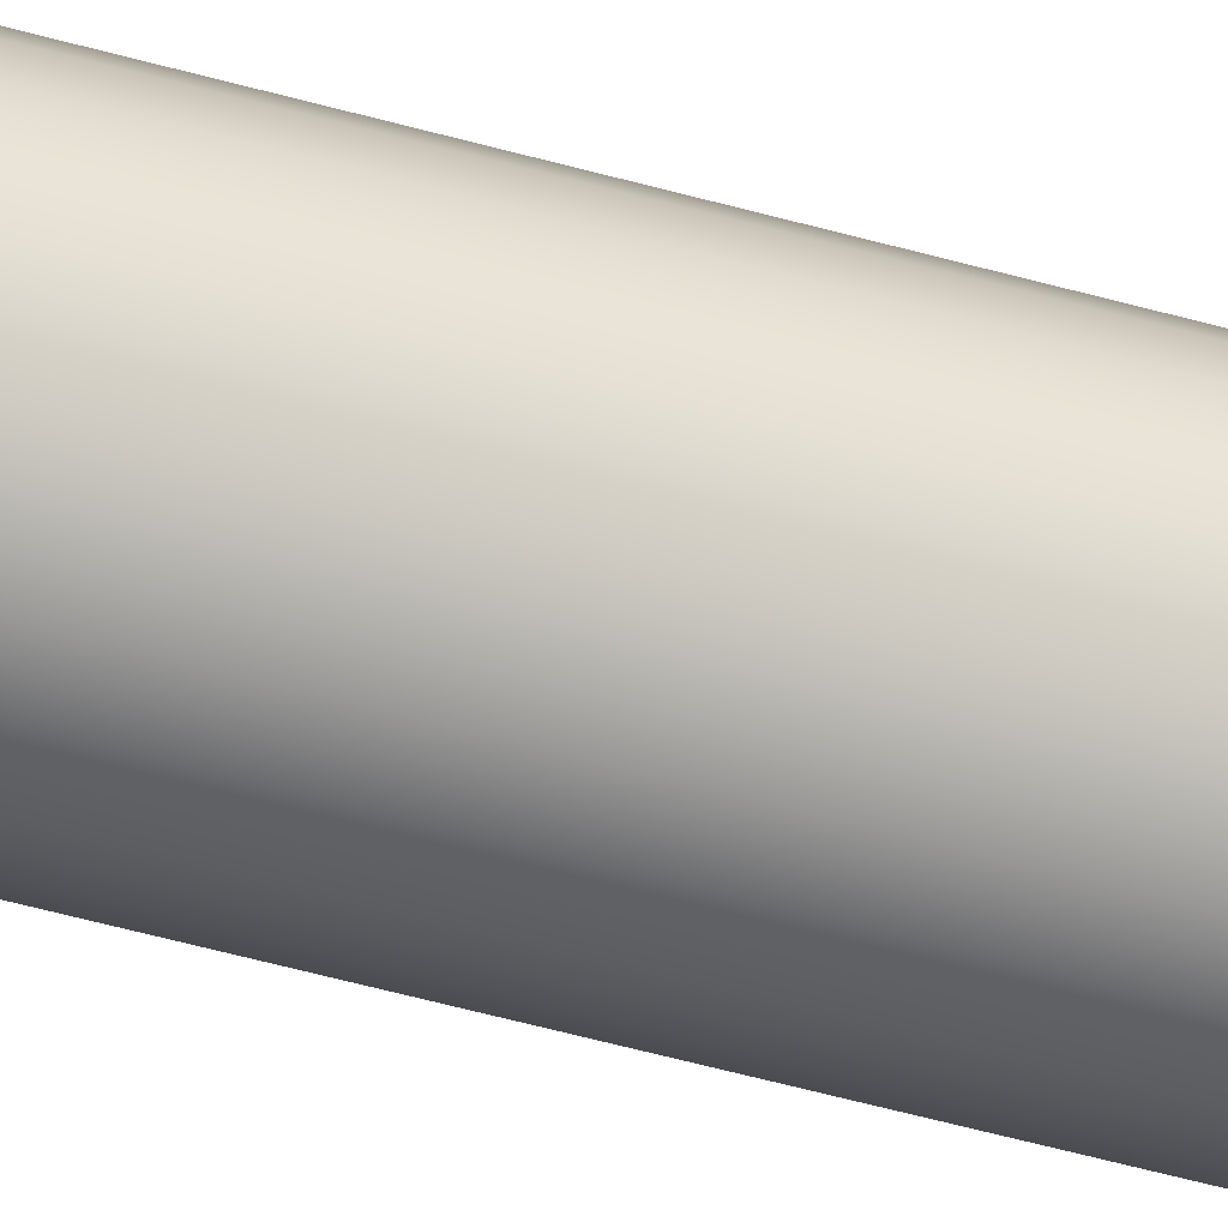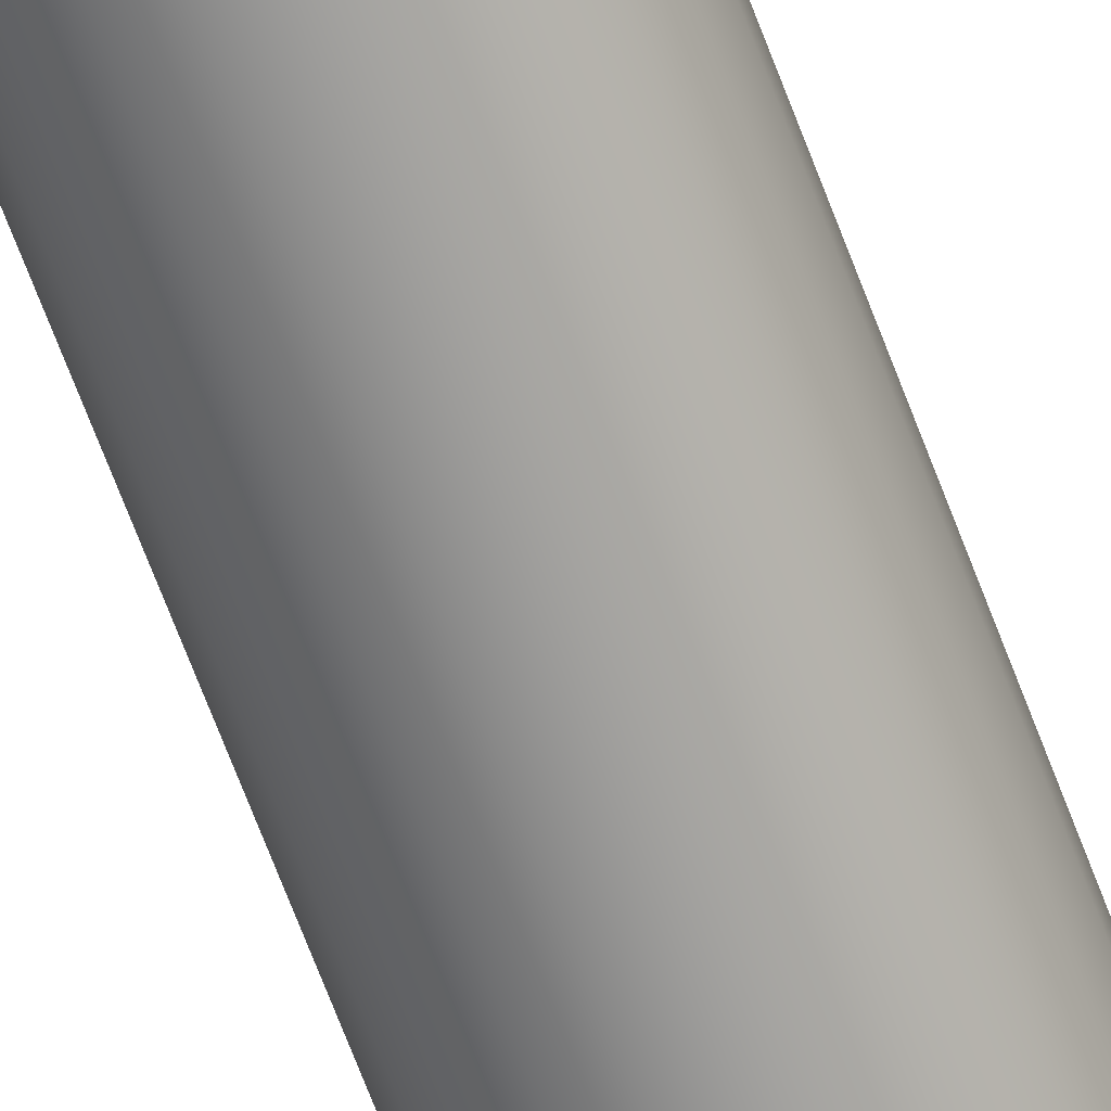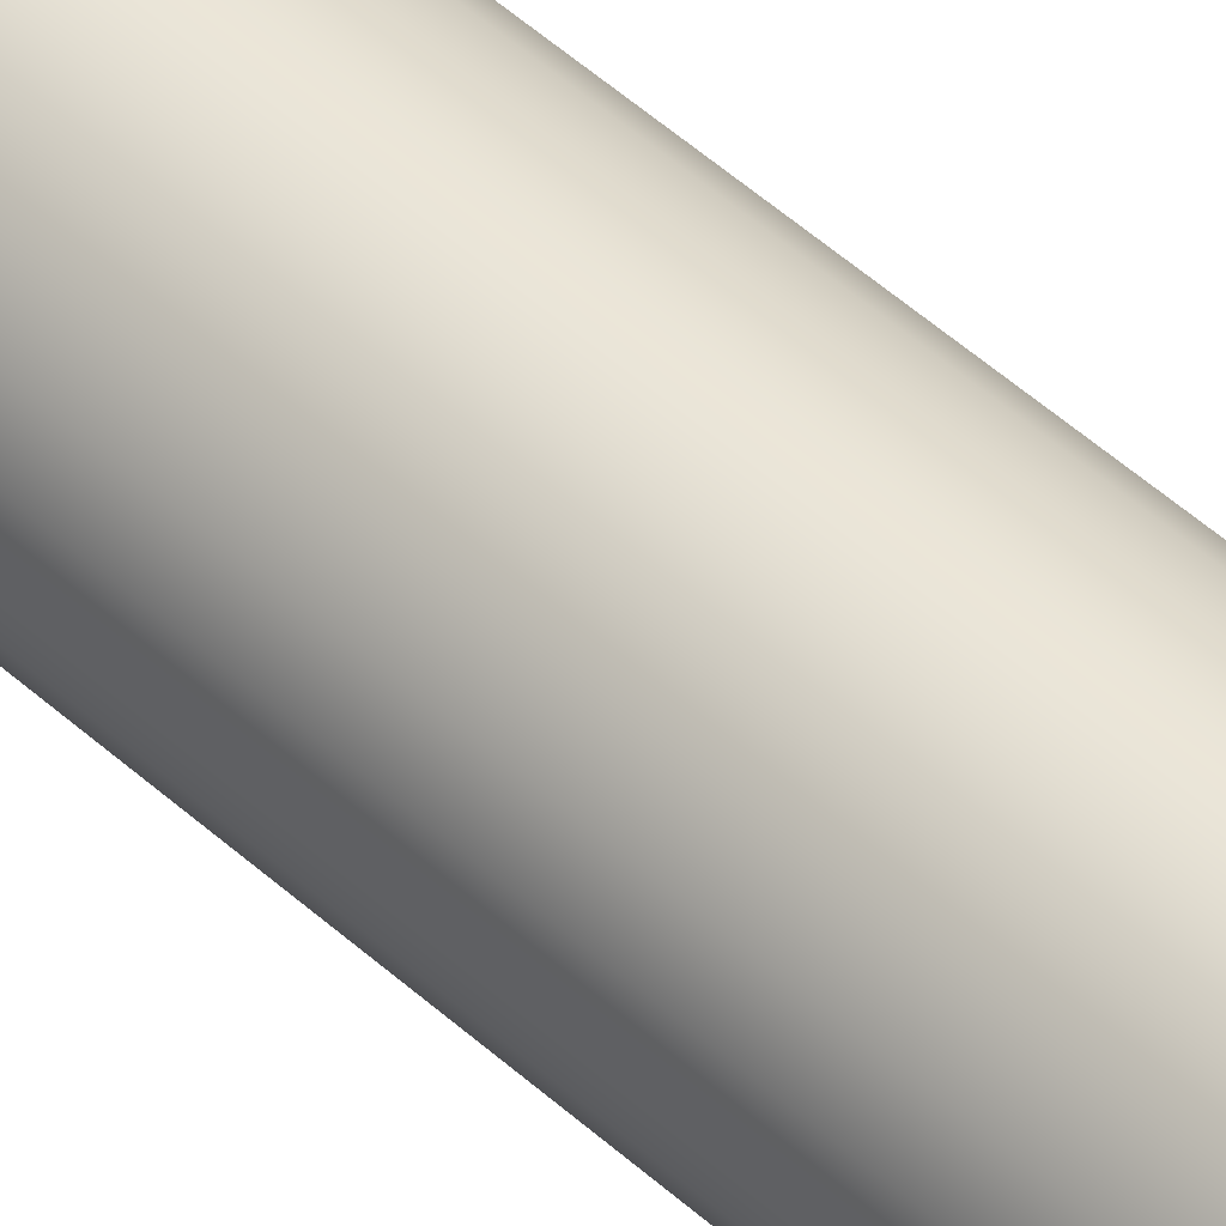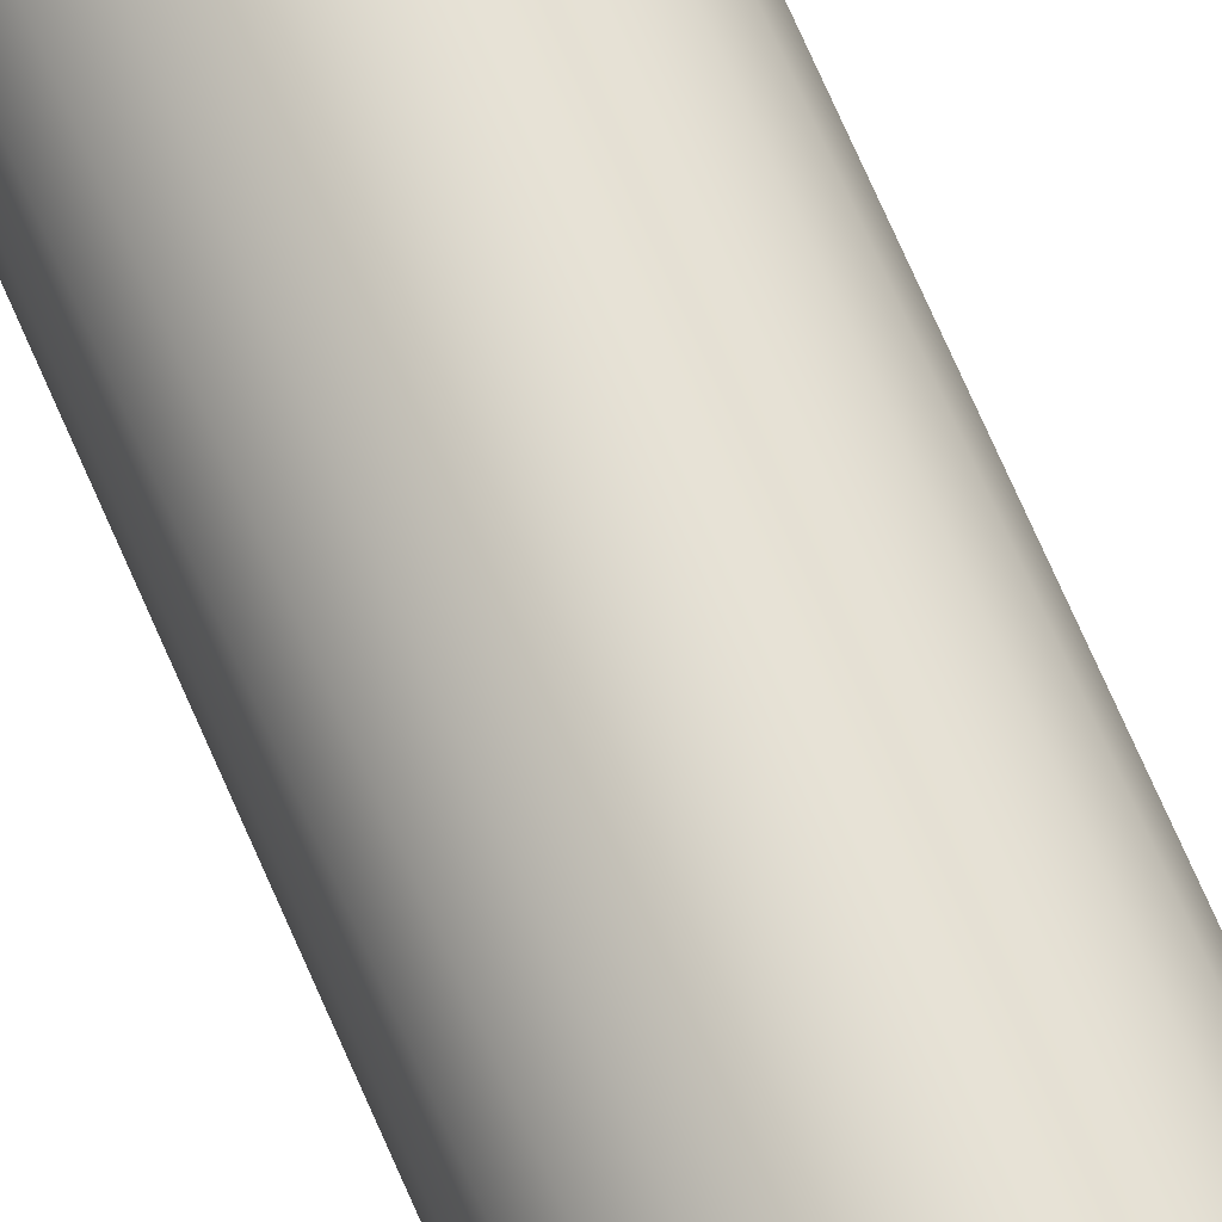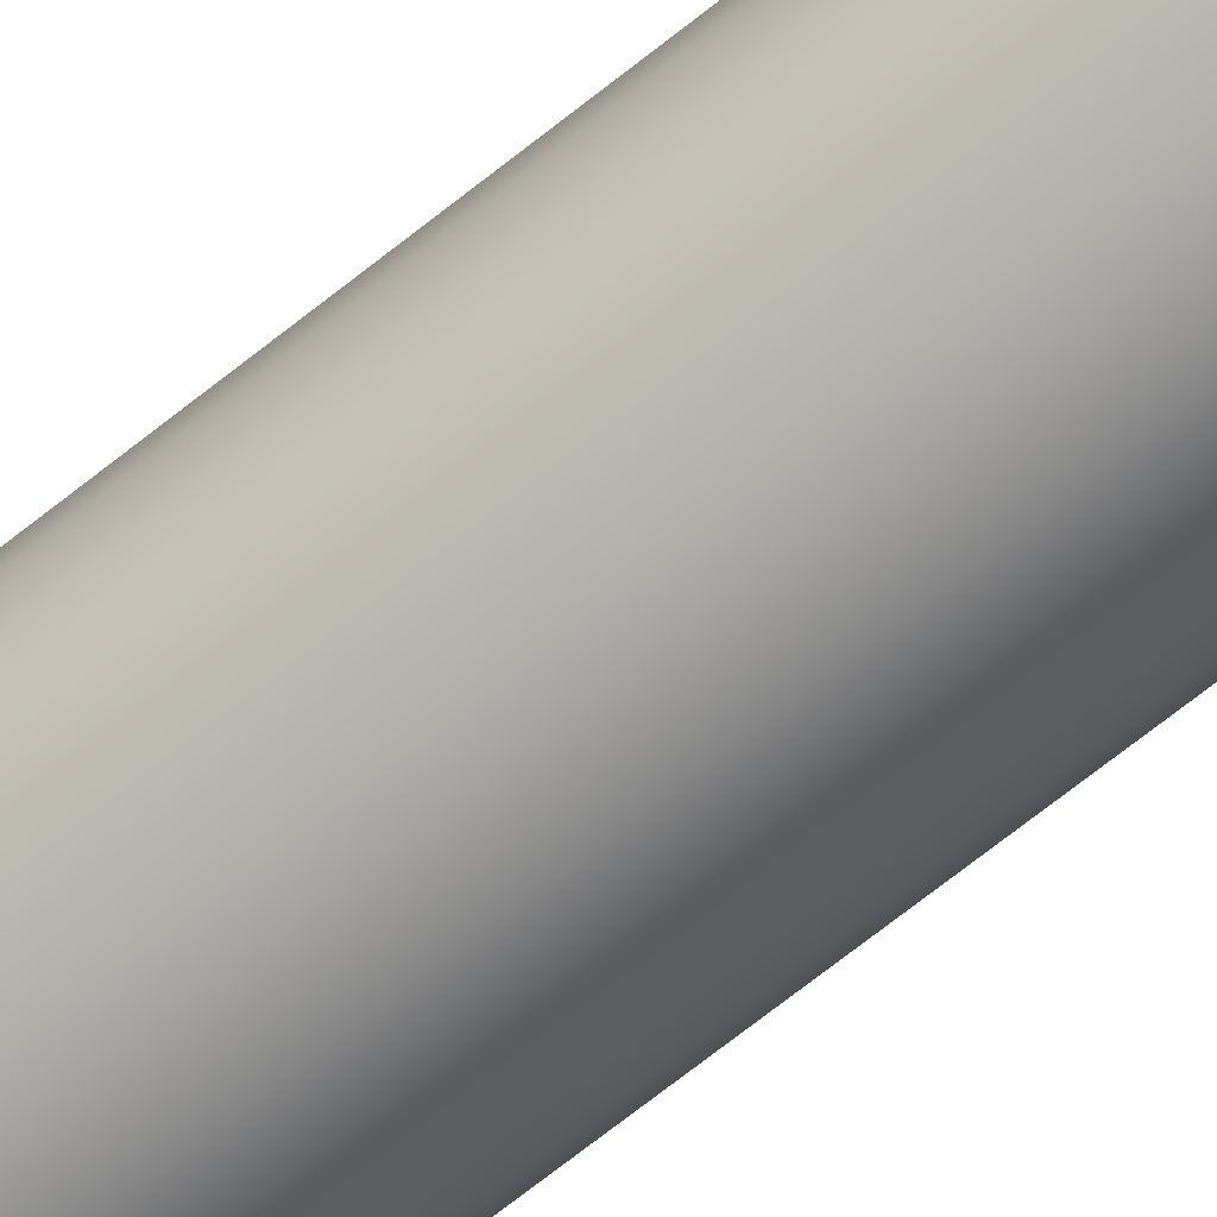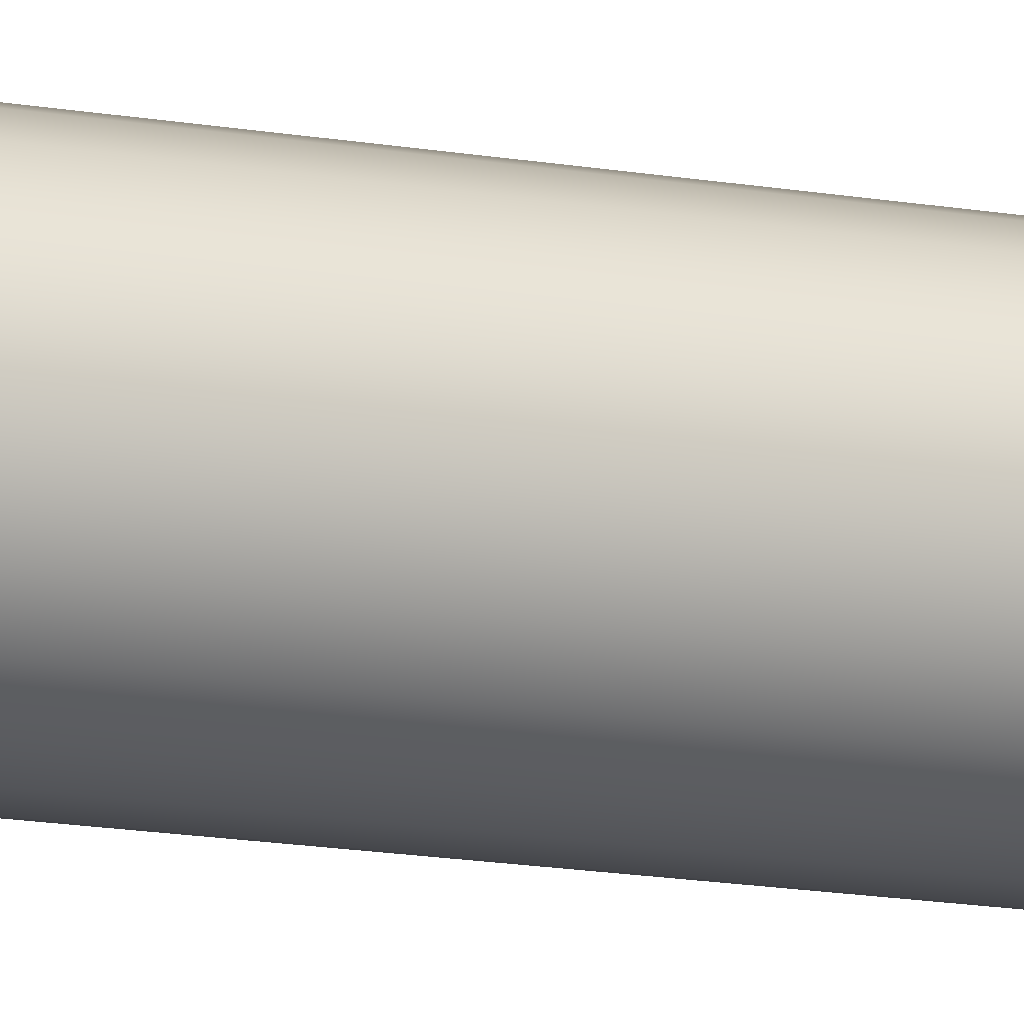
<metadata>
{"format":"obj","ext":"obj","renderer":"f3d","projection":"perspective","resolution":1024,"background":"white","views":[{"elev":-49.5,"azim":72.4,"up":"+Y"},{"elev":-69.0,"azim":20.7,"up":"+Y"},{"elev":46.1,"azim":-43.4,"up":"+Y"},{"elev":67.9,"azim":157.0,"up":"+Y"},{"elev":-65.4,"azim":-50.5,"up":"+Y"},{"elev":-13.4,"azim":-113.3,"up":"+Y"}]}
</metadata>
<code>
v -0.175 -2.143e-17 3.5
v -0.1685 0.04721 3.5
v -0.1495 0.09093 3.5
v -0.1194 0.1279 3.5
v -0.08051 0.1554 3.5
v -0.0356 0.1713 3.5
v 0.01194 0.1746 3.5
v 0.0586 0.1649 3.5
v 0.1009 0.143 3.5
v 0.1357 0.1104 3.5
v 0.1605 0.06972 3.5
v 0.1734 0.02383 3.5
v 0.1734 -0.02383 3.5
v 0.1605 -0.06972 3.5
v 0.1357 -0.1104 3.5
v 0.1009 -0.143 3.5
v 0.0586 -0.1649 3.5
v 0.01194 -0.1746 3.5
v -0.0356 -0.1713 3.5
v -0.08051 -0.1554 3.5
v -0.1194 -0.1279 3.5
v -0.1495 -0.09093 3.5
v -0.1685 -0.04721 3.5
v -0.175 -2.143e-17 0
v -0.1685 -0.04721 0
v -0.1495 -0.09093 0
v -0.1194 -0.1279 0
v -0.08051 -0.1554 0
v -0.0356 -0.1713 0
v 0.01194 -0.1746 0
v 0.0586 -0.1649 0
v 0.1009 -0.143 0
v 0.1357 -0.1104 0
v 0.1605 -0.06972 0
v 0.1734 -0.02383 0
v 0.1734 0.02383 0
v 0.1605 0.06972 0
v 0.1357 0.1104 0
v 0.1009 0.143 0
v 0.0586 0.1649 0
v 0.01194 0.1746 0
v -0.0356 0.1713 0
v -0.08051 0.1554 0
v -0.1194 0.1279 0
v -0.1495 0.09093 0
v -0.1685 0.04721 0
v -0.175 -2.143e-17 0
v -0.175 -2.143e-17 3.5
v -0.175 -2.143e-17 3.5
v -0.1685 -0.04721 3.5
v -0.1495 -0.09093 3.5
v -0.1194 -0.1279 3.5
v -0.08051 -0.1554 3.5
v -0.0356 -0.1713 3.5
v 0.01194 -0.1746 3.5
v 0.0586 -0.1649 3.5
v 0.1009 -0.143 3.5
v 0.1357 -0.1104 3.5
v 0.1605 -0.06972 3.5
v 0.1734 -0.02383 3.5
v 0.1734 0.02383 3.5
v 0.1605 0.06972 3.5
v 0.1357 0.1104 3.5
v 0.1009 0.143 3.5
v 0.0586 0.1649 3.5
v 0.01194 0.1746 3.5
v -0.0356 0.1713 3.5
v -0.08051 0.1554 3.5
v -0.1194 0.1279 3.5
v -0.1495 0.09093 3.5
v -0.1685 0.04721 3.5
v -0.175 -2.143e-17 0
v -0.1685 0.04721 0
v -0.1495 0.09093 0
v -0.1194 0.1279 0
v -0.08051 0.1554 0
v -0.0356 0.1713 0
v 0.01194 0.1746 0
v 0.0586 0.1649 0
v 0.1009 0.143 0
v 0.1357 0.1104 0
v 0.1605 0.06972 0
v 0.1734 0.02383 0
v 0.1734 -0.02383 0
v 0.1605 -0.06972 0
v 0.1357 -0.1104 0
v 0.1009 -0.143 0
v 0.0586 -0.1649 0
v 0.01194 -0.1746 0
v -0.0356 -0.1713 0
v -0.08051 -0.1554 0
v -0.1194 -0.1279 0
v -0.1495 -0.09093 0
v -0.1685 -0.04721 0
g 477fa8e4-e2c1-11ea-b6d8-54bf646e7e1f
f 2 46 1
f 1 46 47
f 48 24 23
f 23 24 25
f 23 25 22
f 22 25 26
f 22 26 21
f 21 26 27
f 21 27 20
f 20 27 28
f 20 28 19
f 19 28 29
f 19 29 18
f 18 29 30
f 18 30 17
f 17 30 31
f 17 31 16
f 16 31 32
f 16 32 15
f 15 32 33
f 15 33 14
f 14 33 34
f 14 34 13
f 13 34 35
f 13 35 12
f 12 35 36
f 12 36 11
f 11 36 37
f 11 37 10
f 10 37 38
f 10 38 9
f 9 38 39
f 9 39 8
f 8 39 40
f 8 40 7
f 7 40 41
f 7 41 6
f 6 41 42
f 6 42 5
f 5 42 43
f 5 43 4
f 4 43 44
f 4 44 3
f 3 44 45
f 3 45 2
f 2 45 46
g 47809380-e2c1-11ea-94f3-54bf646e7e1f
f 50 60 49
f 49 60 61
f 49 61 71
f 71 61 62
f 71 62 70
f 70 62 63
f 70 63 69
f 69 63 64
f 69 64 68
f 68 64 65
f 68 65 67
f 67 65 66
f 60 50 59
f 59 50 51
f 59 51 58
f 58 51 52
f 58 52 57
f 57 52 53
f 57 53 56
f 56 53 54
f 56 54 55
g 47812fba-e2c1-11ea-a7a6-54bf646e7e1f
f 73 83 72
f 72 83 84
f 72 84 94
f 94 84 85
f 94 85 93
f 93 85 86
f 93 86 92
f 92 86 87
f 92 87 91
f 91 87 88
f 91 88 90
f 90 88 89
f 83 73 82
f 82 73 74
f 82 74 81
f 81 74 75
f 81 75 80
f 80 75 76
f 80 76 79
f 79 76 77
f 79 77 78

</code>
